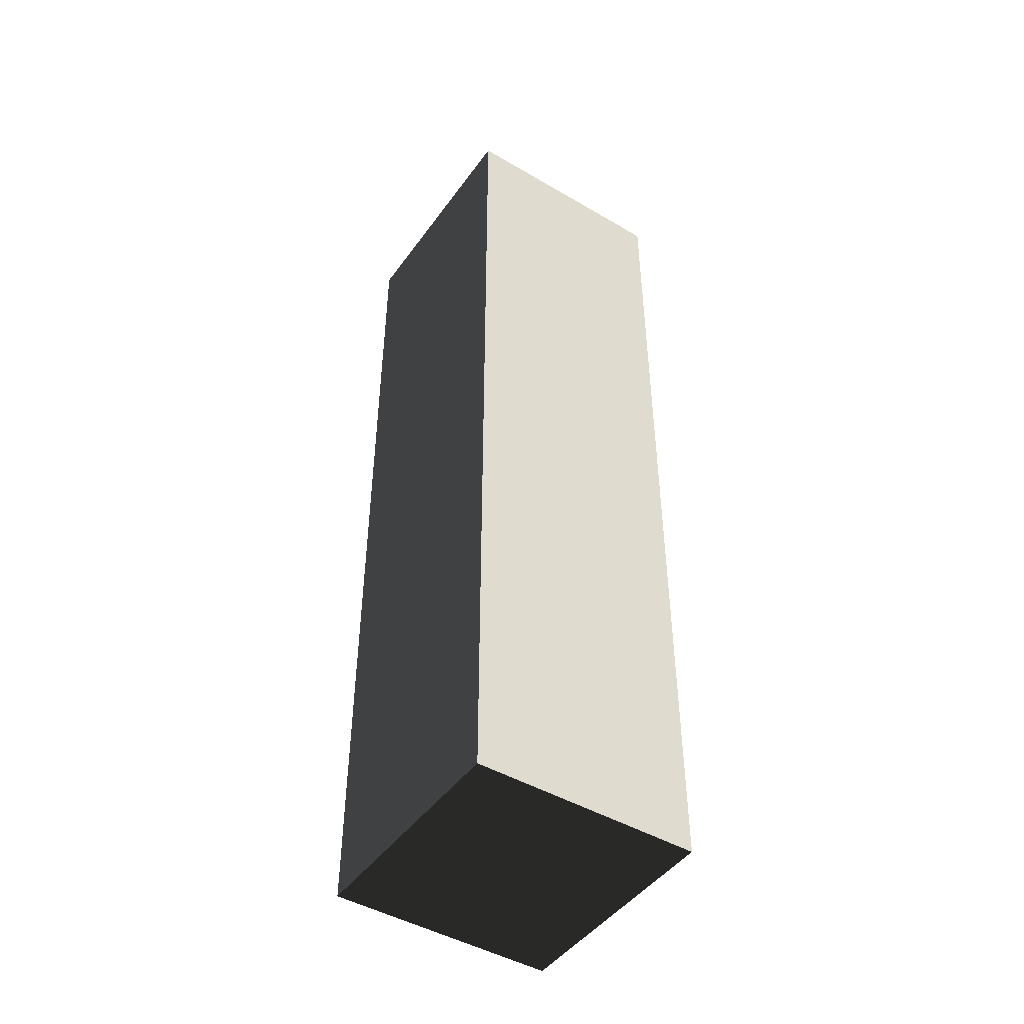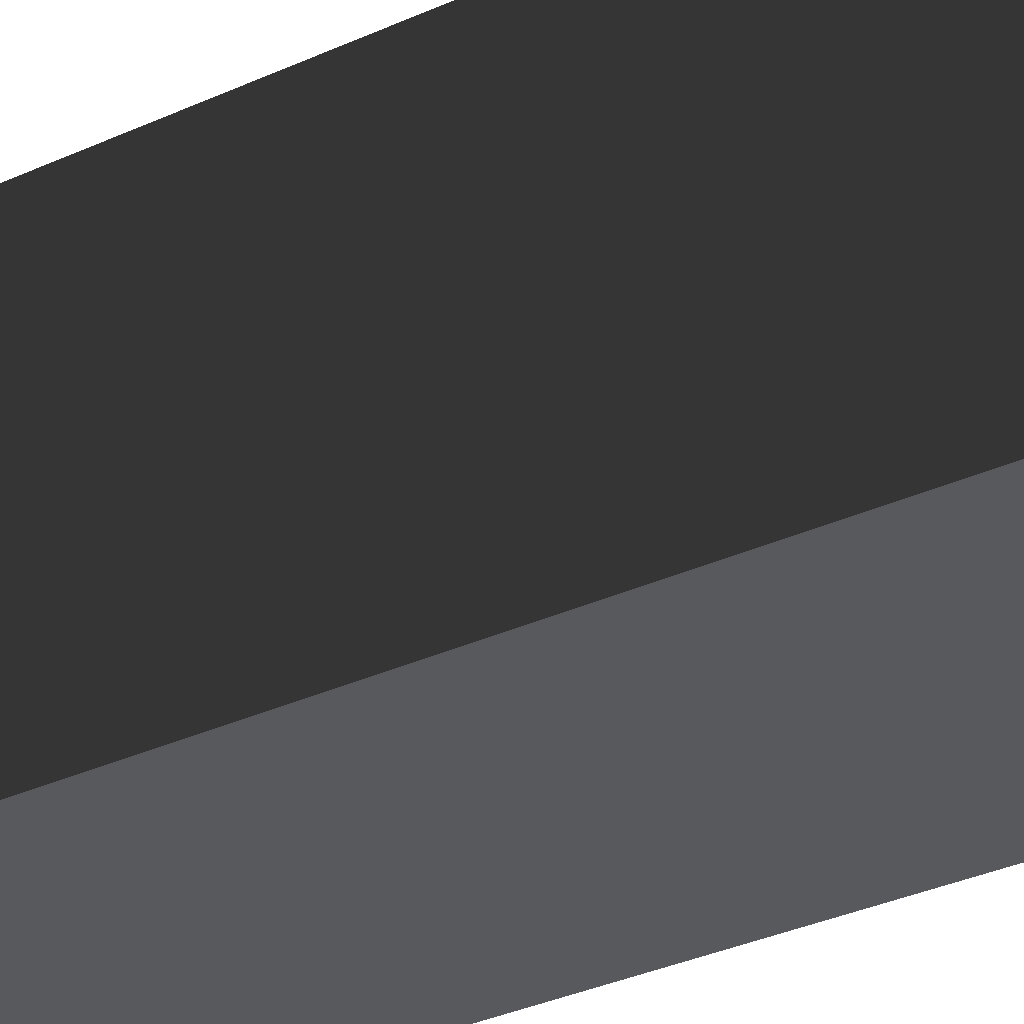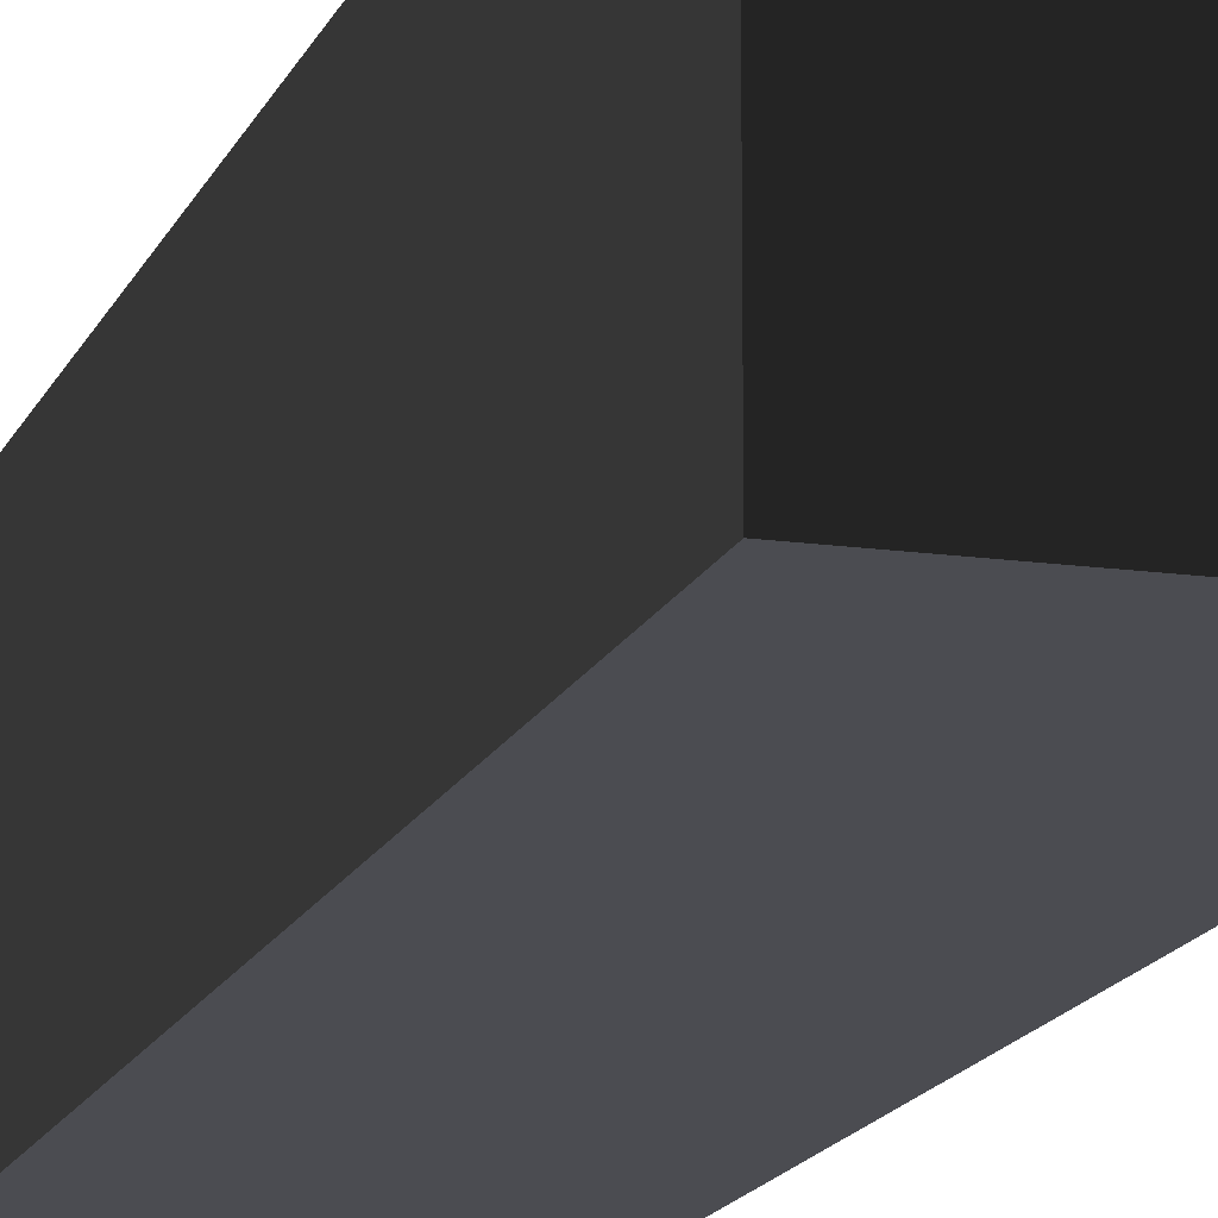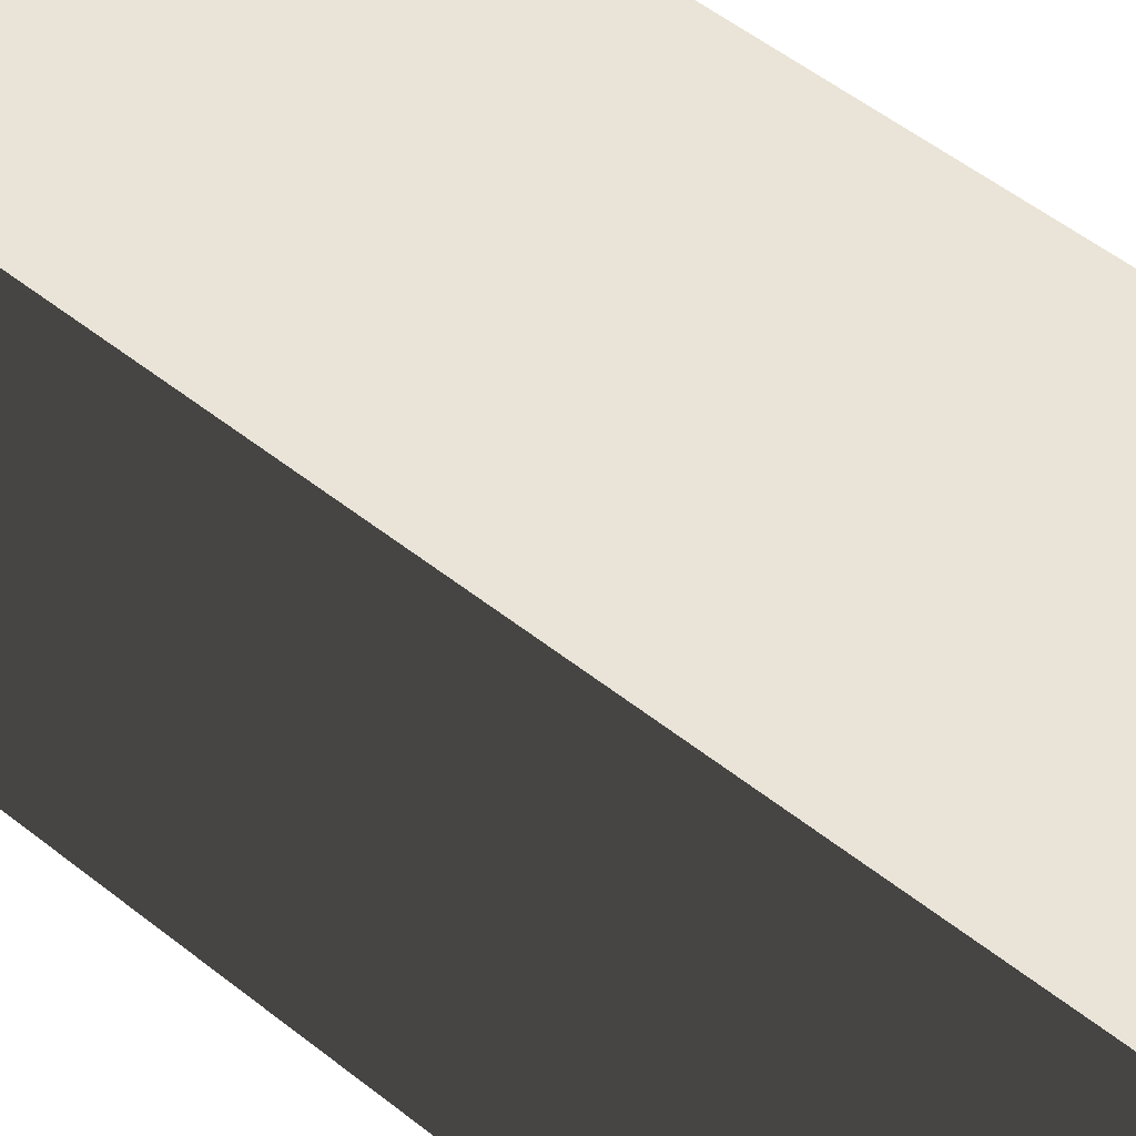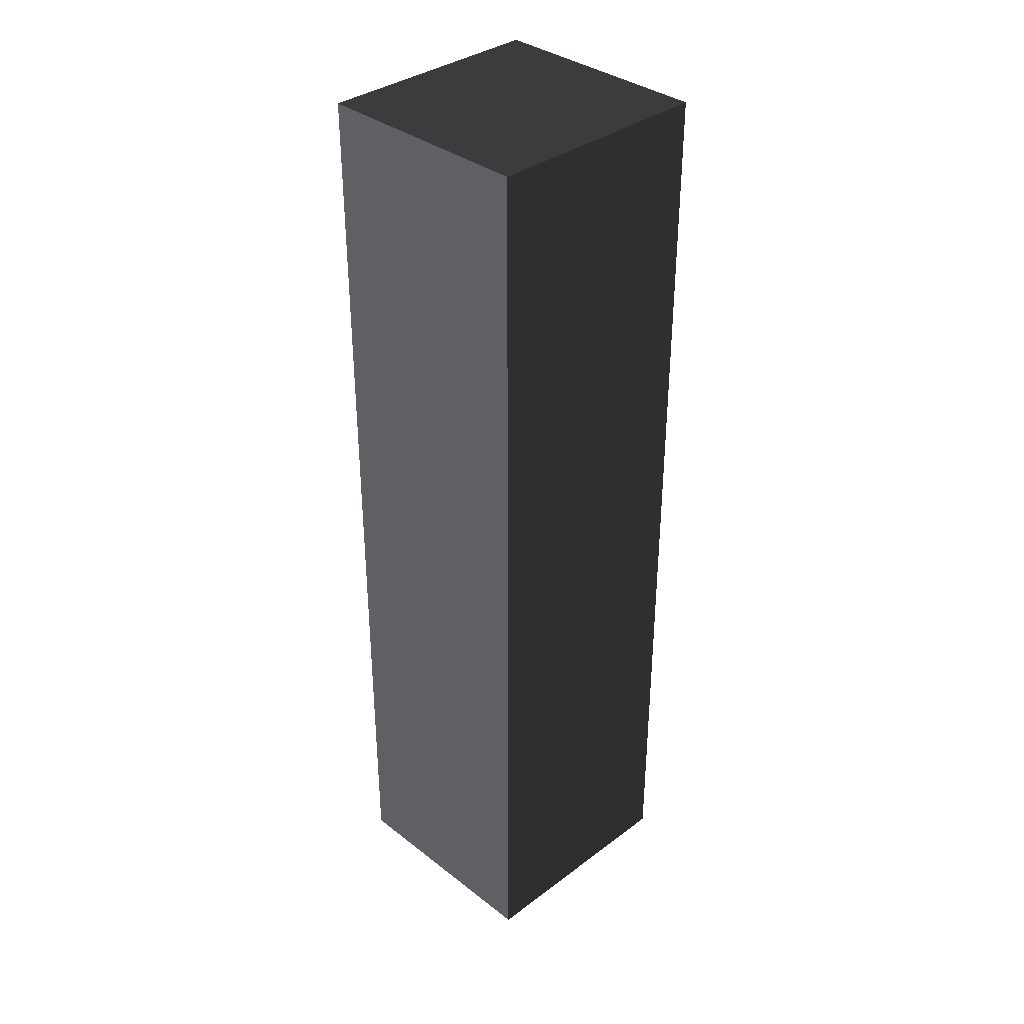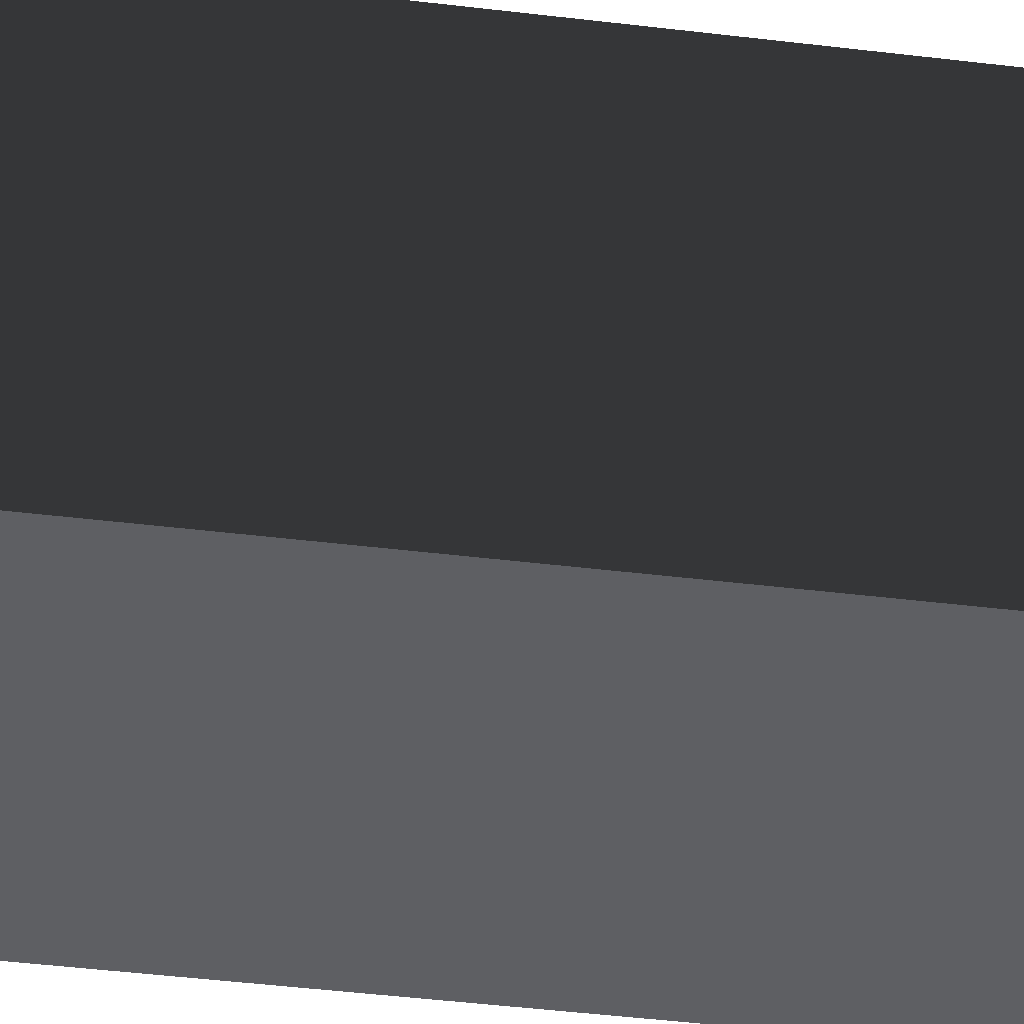
<metadata>
{"format":"obj","ext":"obj","renderer":"f3d","projection":"perspective","resolution":1024,"background":"white","views":[{"elev":-46.2,"azim":-33.8,"up":"+Y"},{"elev":-29.0,"azim":-54.5,"up":"+Z"},{"elev":-15.3,"azim":-16.8,"up":"+Z"},{"elev":43.4,"azim":134.7,"up":"+Z"},{"elev":35.5,"azim":45.5,"up":"+Y"},{"elev":-40.5,"azim":-98.7,"up":"+Z"}]}
</metadata>
<code>
o glassVerticalPlane
v -0.4813 2 -0.4977
v -0.4813 -2 0.4977
v -0.4813 -2 -0.4977
v -0.4813 2 0.4977
v 0.4813 -2 0.4977
v 0.4813 2 0.4977
v 0.4813 -2 -0.4977
v 0.4813 2 -0.4977
f 1 2 3
f 4 5 2
f 6 7 5
f 8 3 7
f 5 3 2
f 4 8 6
f 1 4 2
f 4 6 5
f 6 8 7
f 8 1 3
f 5 7 3
f 4 1 8

</code>
